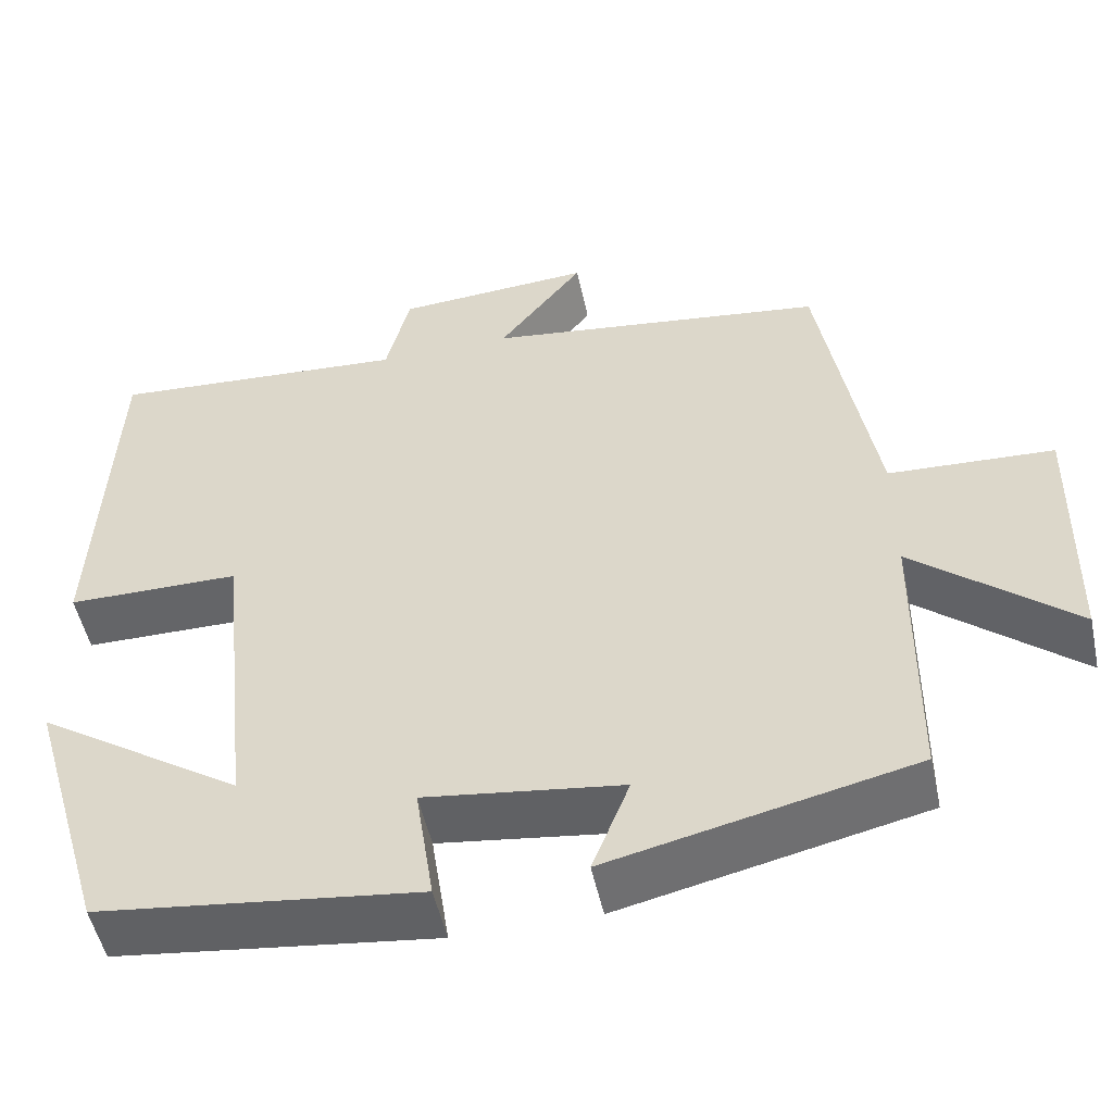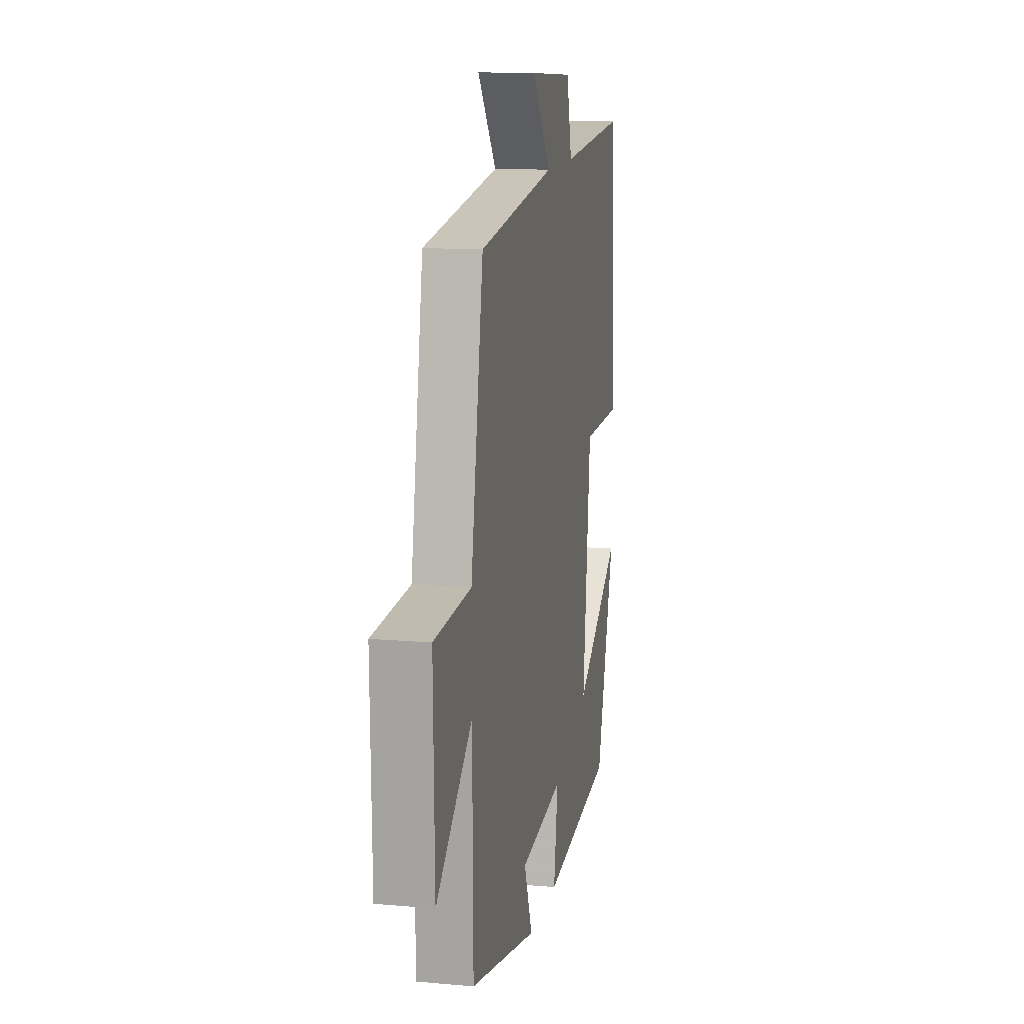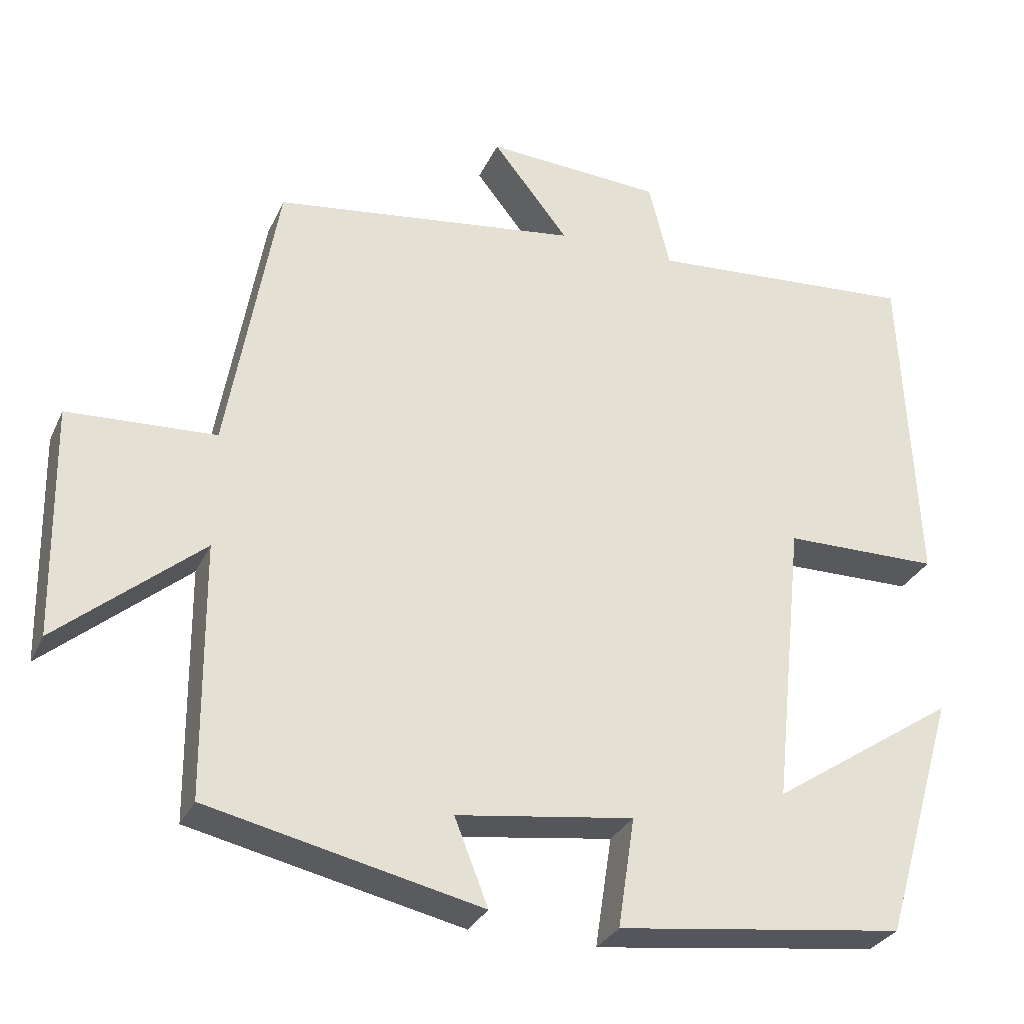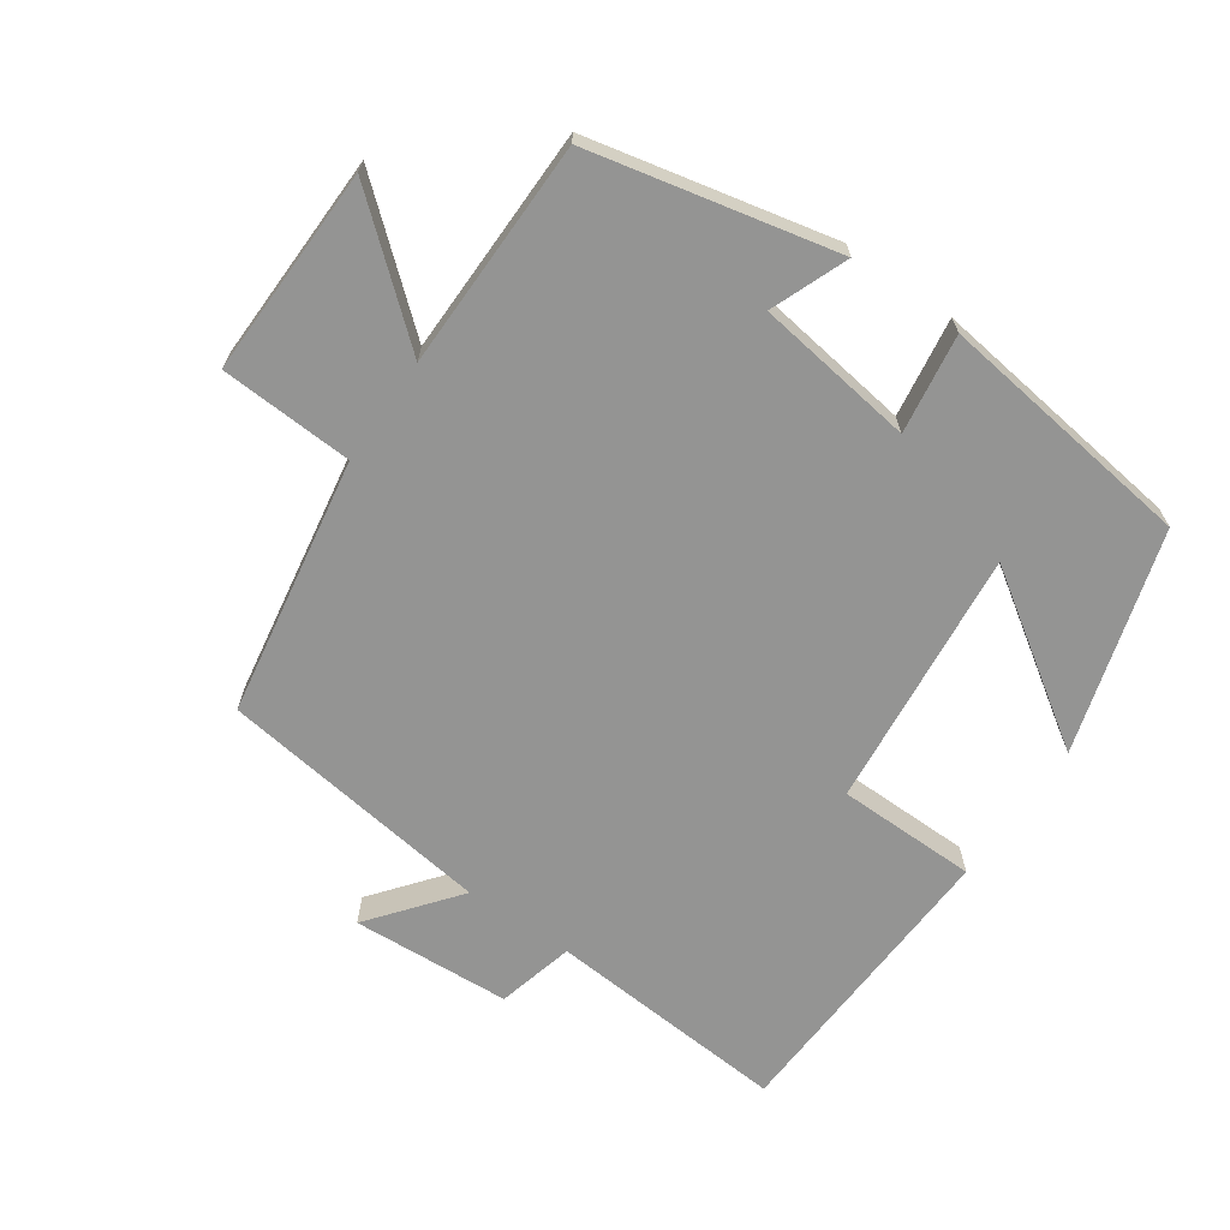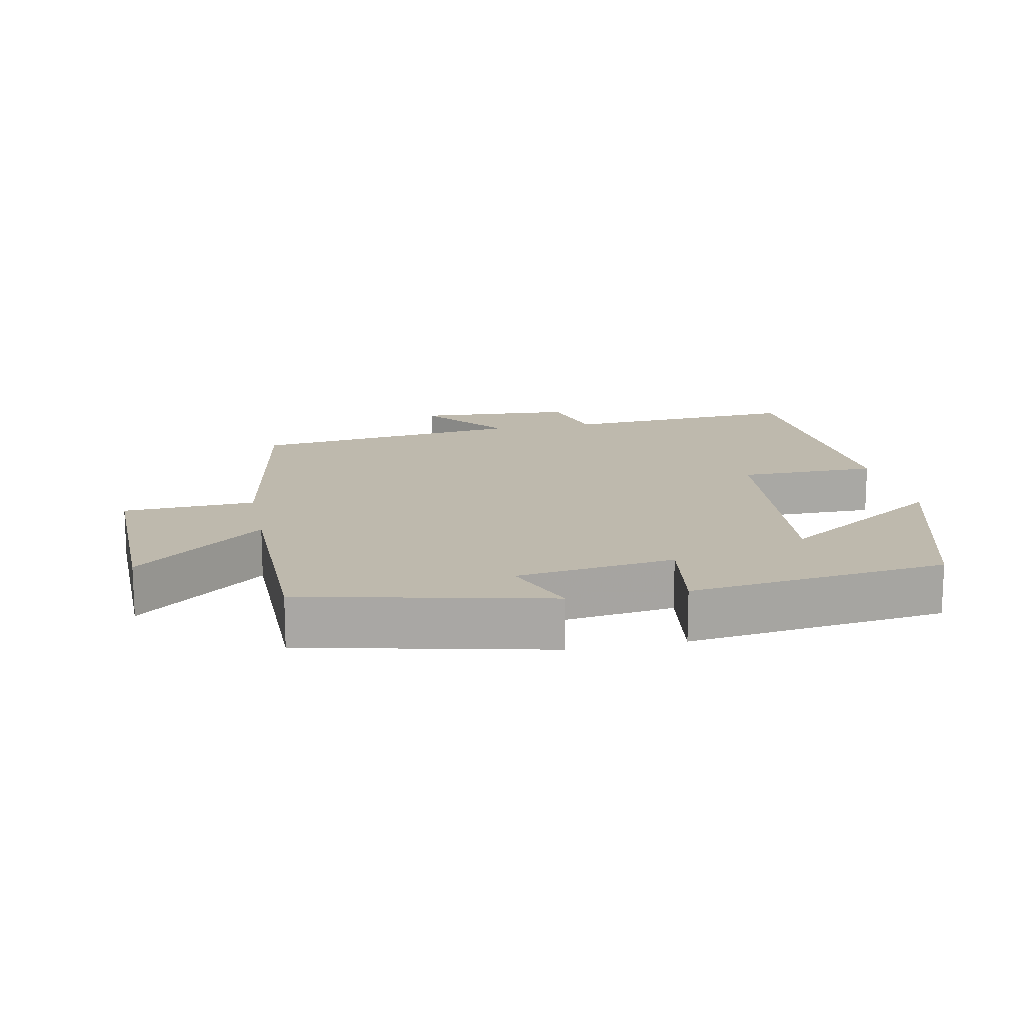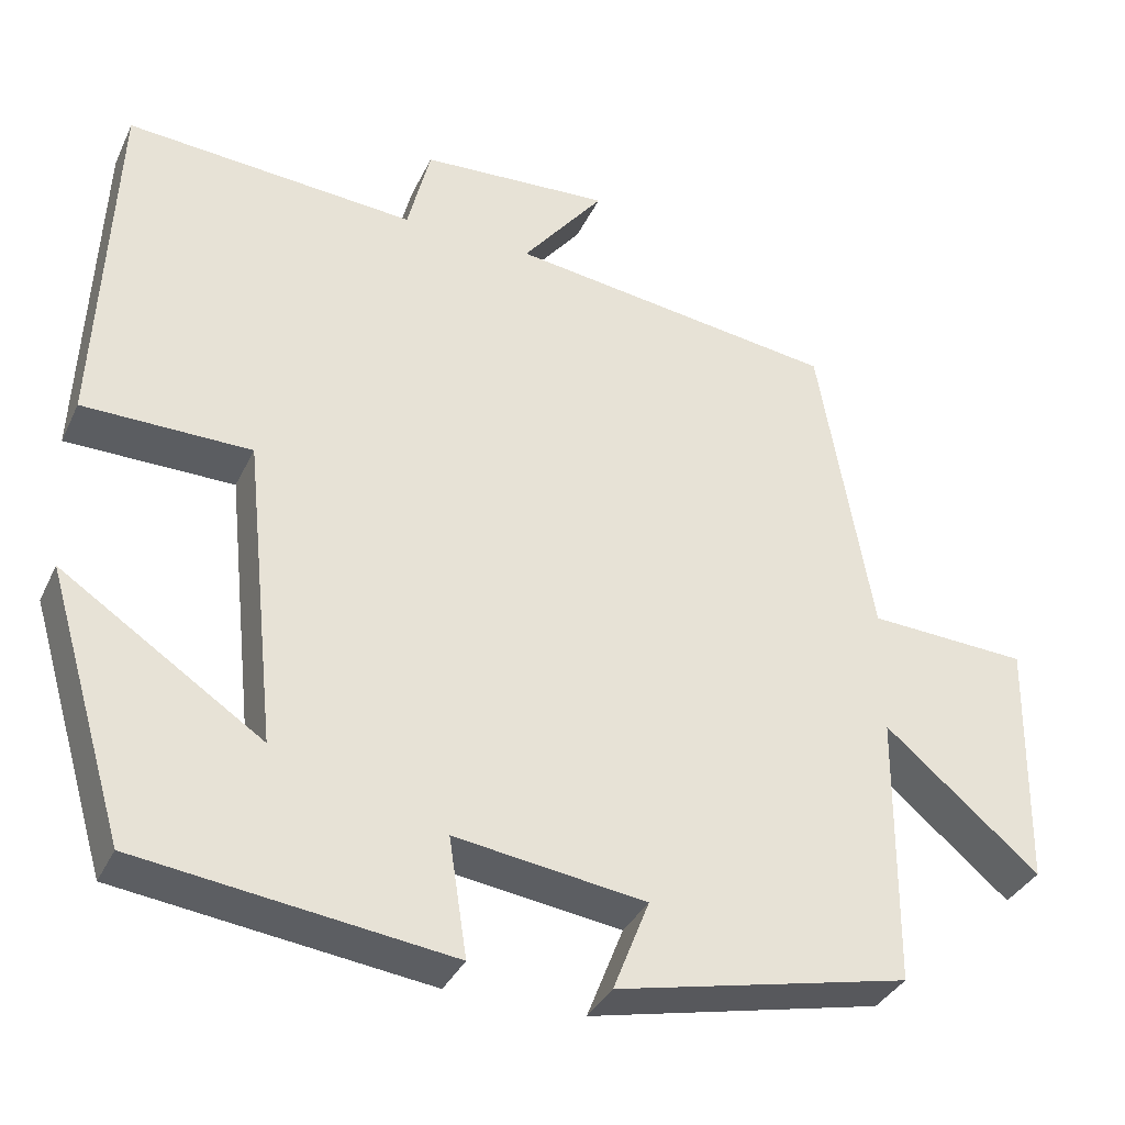
<metadata>
{"format":"obj","ext":"obj","renderer":"f3d","projection":"perspective","resolution":1024,"background":"white","views":[{"elev":-51.6,"azim":12.2,"up":"+Z"},{"elev":13.1,"azim":101.5,"up":"+Z"},{"elev":-30.1,"azim":158.6,"up":"+Z"},{"elev":-67.0,"azim":145.1,"up":"+Y"},{"elev":15.1,"azim":168.6,"up":"+Y"},{"elev":-35.5,"azim":-22.9,"up":"+Z"}]}
</metadata>
<code>
v -0.404 0.07 -0.452
v -0.5 0.07 -0.129
v -0.256 0.07 -0.291
v -0.296 0.07 0.087
v -0.5 0.07 0.089
v -0.481 0.07 0.526
v -0.127 0.07 0.5
v -0.099 0.07 0.613
v 0.133 0.07 0.627
v 0.033 0.07 0.5
v 0.435 0.07 0.446
v 0.5 0.07 0.069
v 0.694 0.07 0.059
v 0.688 0.07 -0.245
v 0.5 0.07 -0.087
v 0.497 0.07 -0.42
v 0.14 0.07 -0.5
v 0.184 0.07 -0.388
v -0.048 0.07 -0.356
v -0.026 0.07 -0.5
v -0.404 0 -0.452
v -0.5 0 -0.129
v -0.256 0 -0.291
v -0.296 0 0.087
v -0.5 0 0.089
v -0.481 0 0.526
v -0.127 0 0.5
v -0.099 0 0.613
v 0.133 0 0.627
v 0.033 0 0.5
v 0.435 0 0.446
v 0.5 0 0.069
v 0.694 0 0.059
v 0.688 0 -0.245
v 0.5 0 -0.087
v 0.497 0 -0.42
v 0.14 0 -0.5
v 0.184 0 -0.388
v -0.048 0 -0.356
v -0.026 0 -0.5
f 19 20 1
f 15 16 17 18
f 15 18 19
f 12 13 14 15
f 12 15 19
f 11 12 19
f 10 11 19
f 7 8 9 10
f 7 10 19
f 4 5 6 7
f 3 4 7 19
f 1 2 3
f 1 3 19
f 21 40 39
f 38 37 36 35
f 39 38 35
f 35 34 33 32
f 39 35 32
f 39 32 31
f 39 31 30
f 30 29 28 27
f 39 30 27
f 27 26 25 24
f 39 27 24 23
f 23 22 21
f 39 23 21
f 1 21 22 2
f 2 22 23 3
f 3 23 24 4
f 4 24 25 5
f 5 25 26 6
f 6 26 27 7
f 7 27 28 8
f 8 28 29 9
f 9 29 30 10
f 10 30 31 11
f 11 31 32 12
f 12 32 33 13
f 13 33 34 14
f 14 34 35 15
f 15 35 36 16
f 16 36 37 17
f 17 37 38 18
f 18 38 39 19
f 19 39 40 20
f 20 40 21 1

</code>
